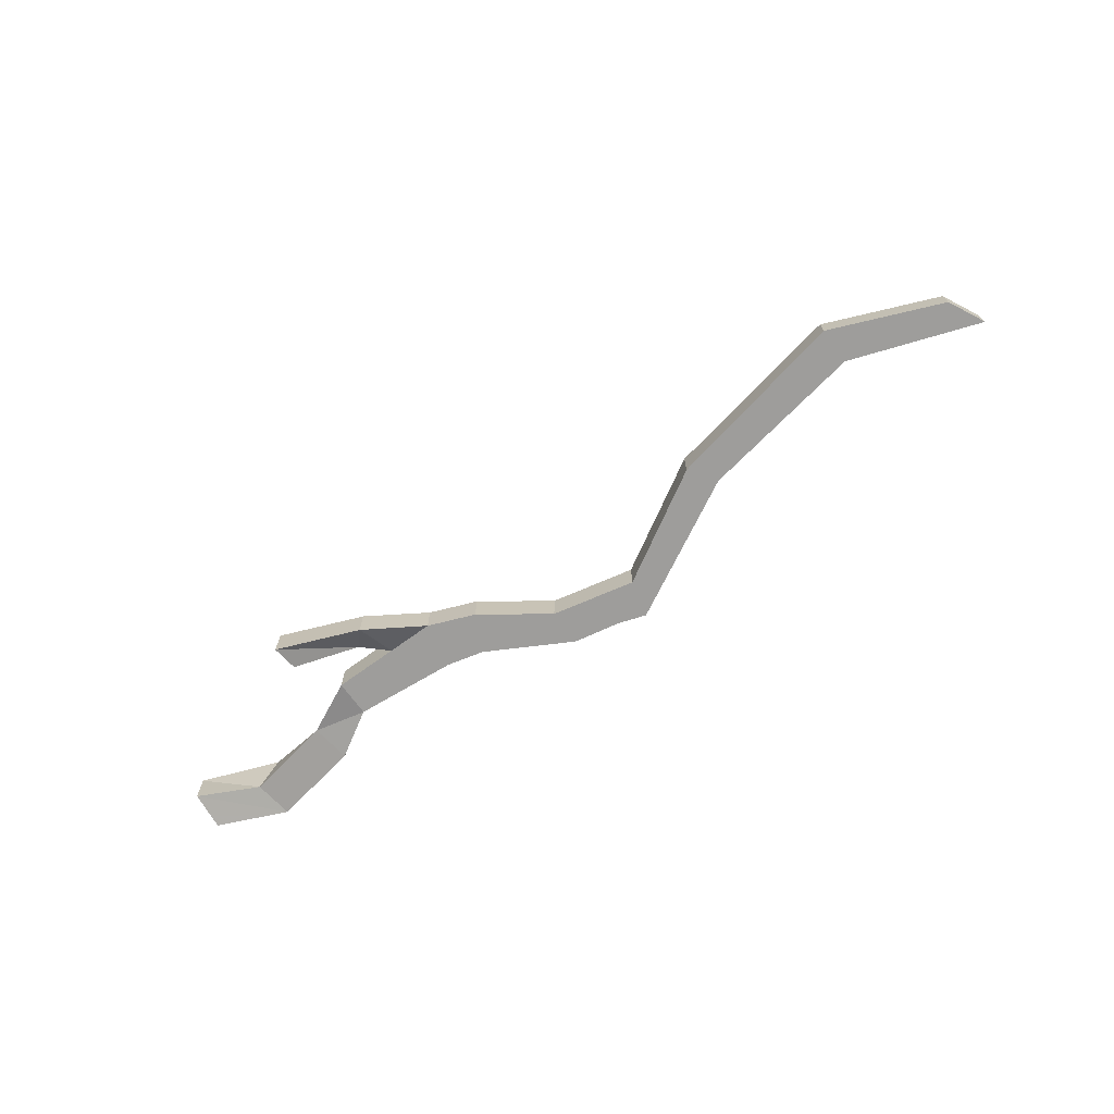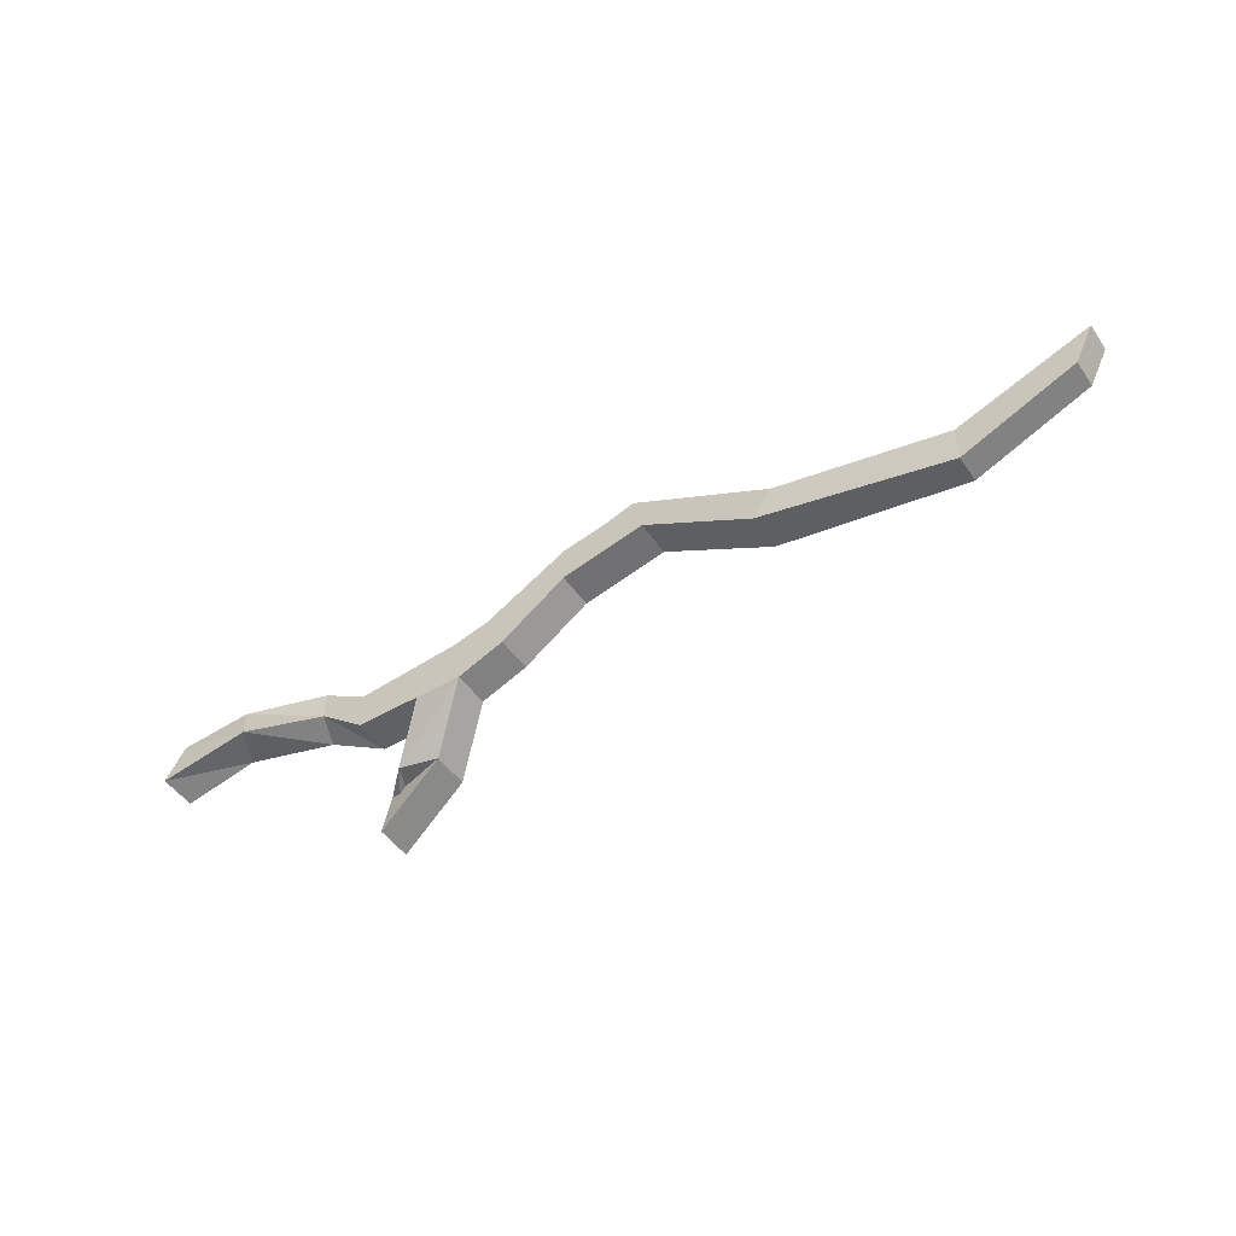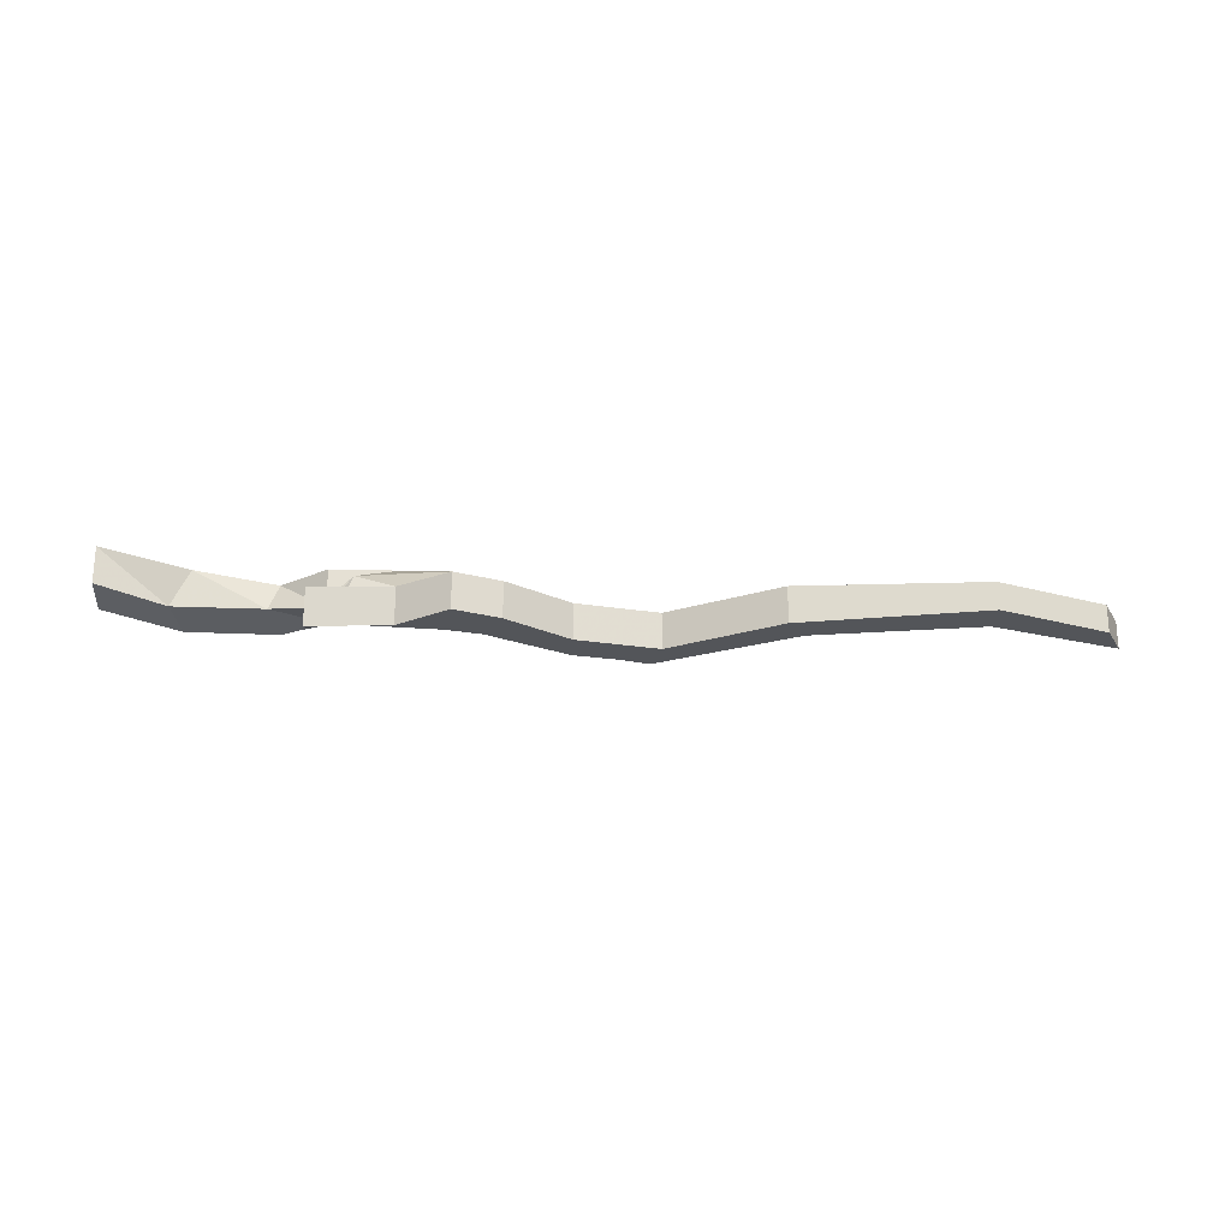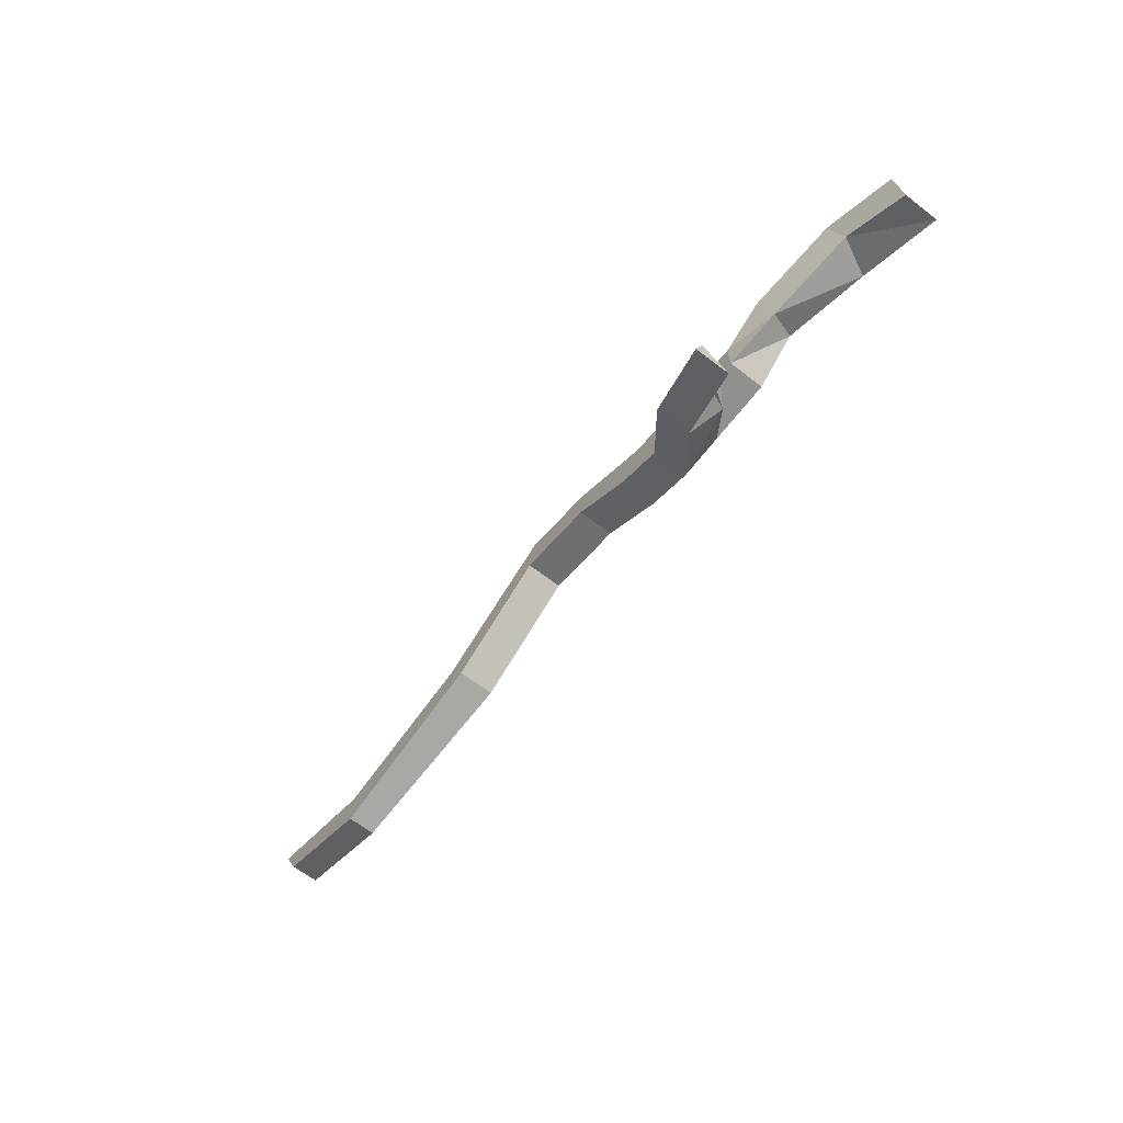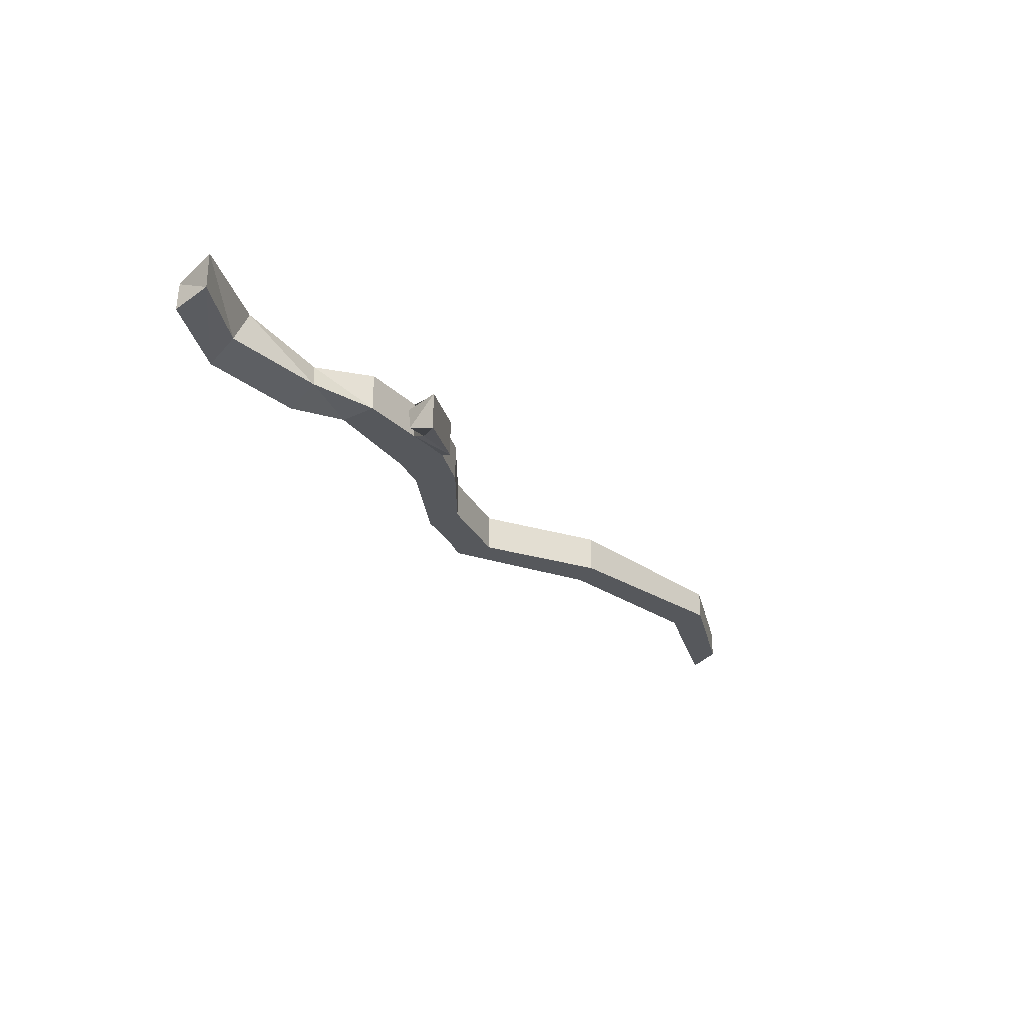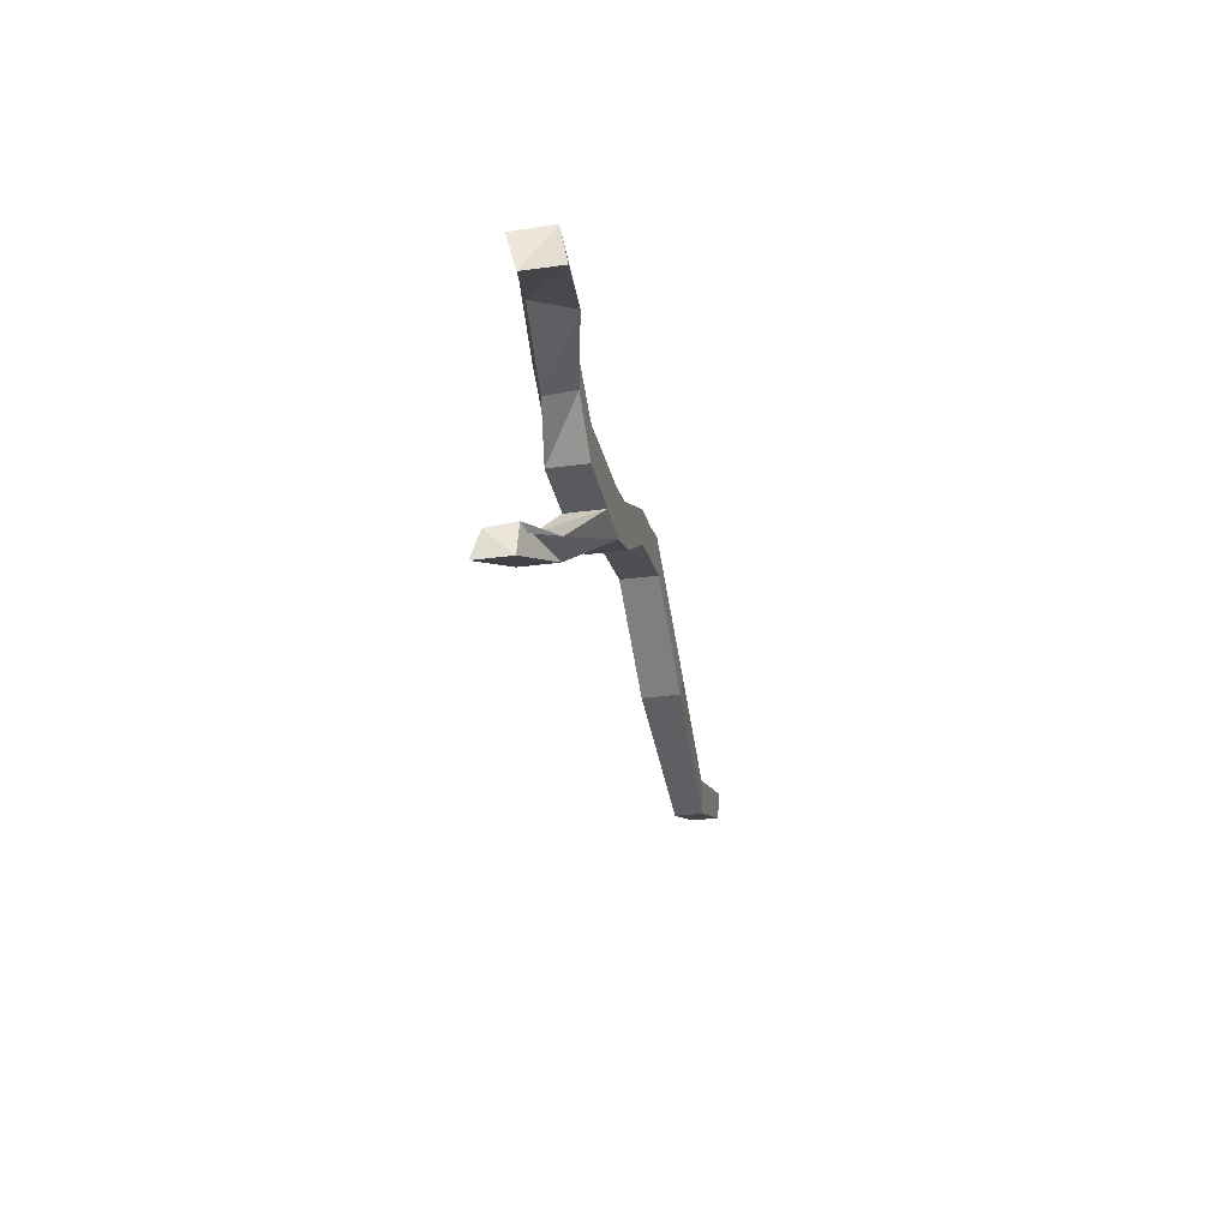
<metadata>
{"format":"obj","ext":"obj","renderer":"f3d","projection":"perspective","resolution":1024,"background":"white","views":[{"elev":-70.5,"azim":-144.0,"up":"+Y"},{"elev":-48.0,"azim":-146.9,"up":"+Z"},{"elev":-24.0,"azim":177.6,"up":"+Y"},{"elev":-65.5,"azim":52.3,"up":"+Z"},{"elev":-28.3,"azim":125.6,"up":"+Y"},{"elev":-30.7,"azim":101.1,"up":"+Z"}]}
</metadata>
<code>
v -0.2188 -0.7031 -0.2031
v -0.3125 -0.7031 -0.1641
v -0.3281 -0.7031 -0.1328
v -0.2188 -0.7031 -0.1719
v -0.0625 -0.6953 -0.1719
v -0.0625 -0.7266 -0.1719
v -0.2188 -0.7266 -0.2031
v -0.3125 -0.7266 -0.1641
v -0.3281 -0.7266 -0.1328
v -0.2188 -0.7266 -0.1719
v -0.07812 -0.7266 -0.1484
v -0.07812 -0.6953 -0.1484
v 0.03906 -0.6953 -0.08594
v 0.03125 -0.6953 -0.1172
v 0.03125 -0.7266 -0.1172
v 0.1953 -0.6953 -0.1875
v 0.2344 -0.6953 -0.1875
v 0.2656 -0.7188 -0.2266
v 0.2344 -0.7266 -0.2266
v 0.1953 -0.7266 -0.1875
v 0.1562 -0.7266 -0.1719
v 0.1562 -0.6953 -0.1719
v 0.2031 -0.6953 -0.1484
v 0.2891 -0.6953 -0.1562
v 0.2891 -0.6953 -0.1875
v 0.2344 -0.7266 -0.1875
v 0.25 -0.7422 -0.2109
v 0.2969 -0.7656 -0.2344
v 0.2891 -0.7422 -0.2266
v 0.2969 -0.7422 -0.2578
v 0.2344 -0.7578 -0.2266
v 0.2031 -0.7266 -0.1484
v 0.1719 -0.7266 -0.1406
v 0.1016 -0.7266 -0.1016
v 0.1016 -0.7266 -0.1328
v 0.1016 -0.6953 -0.1328
v 0.1719 -0.6953 -0.1406
v 0.2891 -0.7266 -0.1562
v 0.3281 -0.7266 -0.1328
v 0.3281 -0.6953 -0.1328
v 0.3281 -0.6953 -0.1562
v 0.2891 -0.7266 -0.1875
v 0.3359 -0.7188 -0.1641
v 0.4141 -0.7109 -0.1484
v 0.4062 -0.7188 -0.1172
v 0.4062 -0.6875 -0.1172
v 0.3984 -0.6797 -0.1484
v 0.2969 -0.7734 -0.2578
v 0.1016 -0.6953 -0.1016
v 0.0625 -0.6953 -0.09375
v 0.0625 -0.7266 -0.09375
v 0.03906 -0.7266 -0.08594
v 0.4688 -0.6719 -0.1719
v 0.4688 -0.7031 -0.1719
v 0.4688 -0.7109 -0.1406
v 0.4609 -0.6797 -0.1328
f 1 2 3
f 1 3 4
f 1 4 5
f 1 5 6
f 1 6 7
f 1 7 2
f 2 7 8
f 2 8 3
f 3 8 9
f 3 9 10
f 3 10 4
f 4 10 11
f 4 11 12
f 4 12 5
f 5 12 13
f 5 13 14
f 5 14 6
f 6 14 15
f 6 15 11
f 6 11 7
f 7 11 10
f 7 10 8
f 8 10 9
f 16 17 18
f 16 18 19
f 16 19 20
f 16 20 21
f 16 21 22
f 16 22 23
f 16 23 17
f 17 23 24
f 17 24 25
f 17 25 26
f 17 26 27
f 17 27 18
f 18 27 28
f 18 28 29
f 18 29 19
f 19 29 30
f 19 30 31
f 19 31 20
f 20 31 26
f 20 26 32
f 20 32 33
f 20 33 21
f 21 33 34
f 21 34 35
f 21 35 22
f 22 35 36
f 22 36 37
f 22 37 23
f 23 37 32
f 23 32 38
f 23 38 24
f 24 38 39
f 24 39 40
f 24 40 25
f 25 40 41
f 25 41 42
f 25 42 26
f 26 42 32
f 32 42 38
f 38 42 43
f 38 43 39
f 39 43 44
f 39 44 45
f 39 45 40
f 40 45 46
f 40 46 41
f 41 46 47
f 41 47 43
f 41 43 42
f 26 31 27
f 27 31 48
f 27 48 28
f 31 30 48
f 37 33 32
f 33 37 49
f 33 49 34
f 34 49 50
f 34 50 51
f 34 51 35
f 35 51 15
f 35 15 36
f 36 15 14
f 36 14 49
f 36 49 37
f 14 50 49
f 50 14 13
f 50 13 52
f 50 52 51
f 51 52 15
f 15 52 11
f 11 52 12
f 12 52 13
f 43 47 44
f 44 47 53
f 44 53 54
f 44 54 45
f 45 54 55
f 45 55 46
f 46 55 56
f 46 56 47
f 47 56 53
f 28 48 30
f 28 30 29
f 53 56 54
f 54 56 55

</code>
